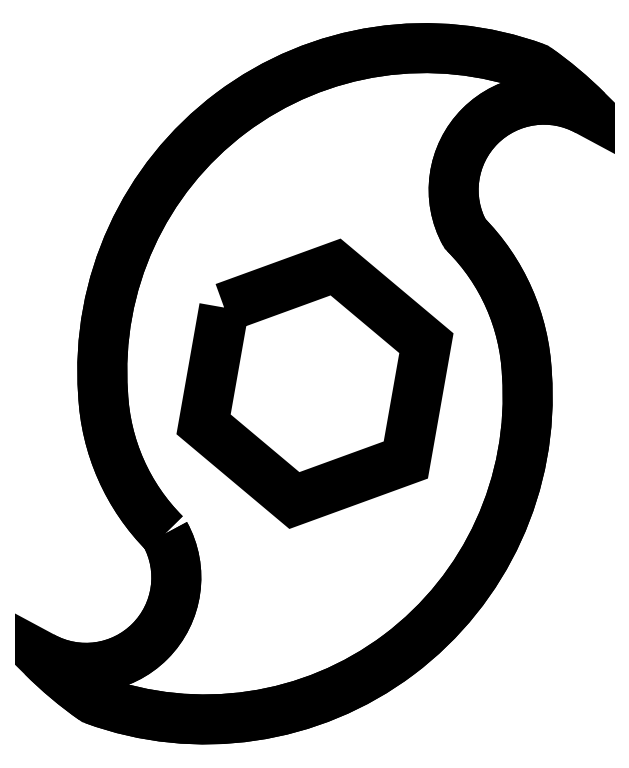
<metadata>
{"format":"dxf","ext":"dxf","renderer":"ezdxf+matplotlib","layout":"modelspace","background":"white","min_lineweight":24,"dpi":150}
</metadata>
<code>
0
SECTION
2
ENTITIES
0
LWPOLYLINE
8
0
90
8
70
1
43
0
10
-98.33
20
-23.33
42
-0.187
10
-108
20
-1.516
42
-0.5439
10
-40.57
20
49.14
42
-0.0436
10
-32.57
20
42.43
42
0.7541
10
-51.67
20
23.33
42
-0.187
10
-42.03
20
1.516
42
-0.5439
10
-109.4
20
-49.14
42
-0.0436
10
-117.4
20
-42.43
42
0.7541
0
ARC
8
0
10
-75
20
4.174e-13
30
0
40
60
50
45
51
54.99
0
ARC
8
0
10
-75
20
9.77e-14
30
0
40
33
50
182.6
51
225
0
ARC
8
0
10
-39.39
20
30.15
30
0
40
14.04
50
60.96
51
209
0
ARC
8
0
10
-75
20
-2.198e-13
30
0
40
33
50
2.634
51
45
0
ARC
8
0
10
-57.87
20
2
30
0
40
50.21
50
69.85
51
184
0
ARC
8
0
10
-110.6
20
-30.15
30
0
40
14.04
50
-119
51
29.04
0
ARC
8
0
10
-75
20
-7.905e-13
30
0
40
60
50
225
51
235
0
ARC
8
0
10
-92.13
20
-2
30
0
40
50.21
50
-110.2
51
4.016
0
LWPOLYLINE
8
0
90
6
70
1
43
0
10
-89.13
20
11.86
10
-71.8
20
18.17
10
-57.67
20
6.309
10
-60.87
20
-11.86
10
-78.2
20
-18.17
10
-92.33
20
-6.309
0
ENDSEC
0
EOF

</code>
